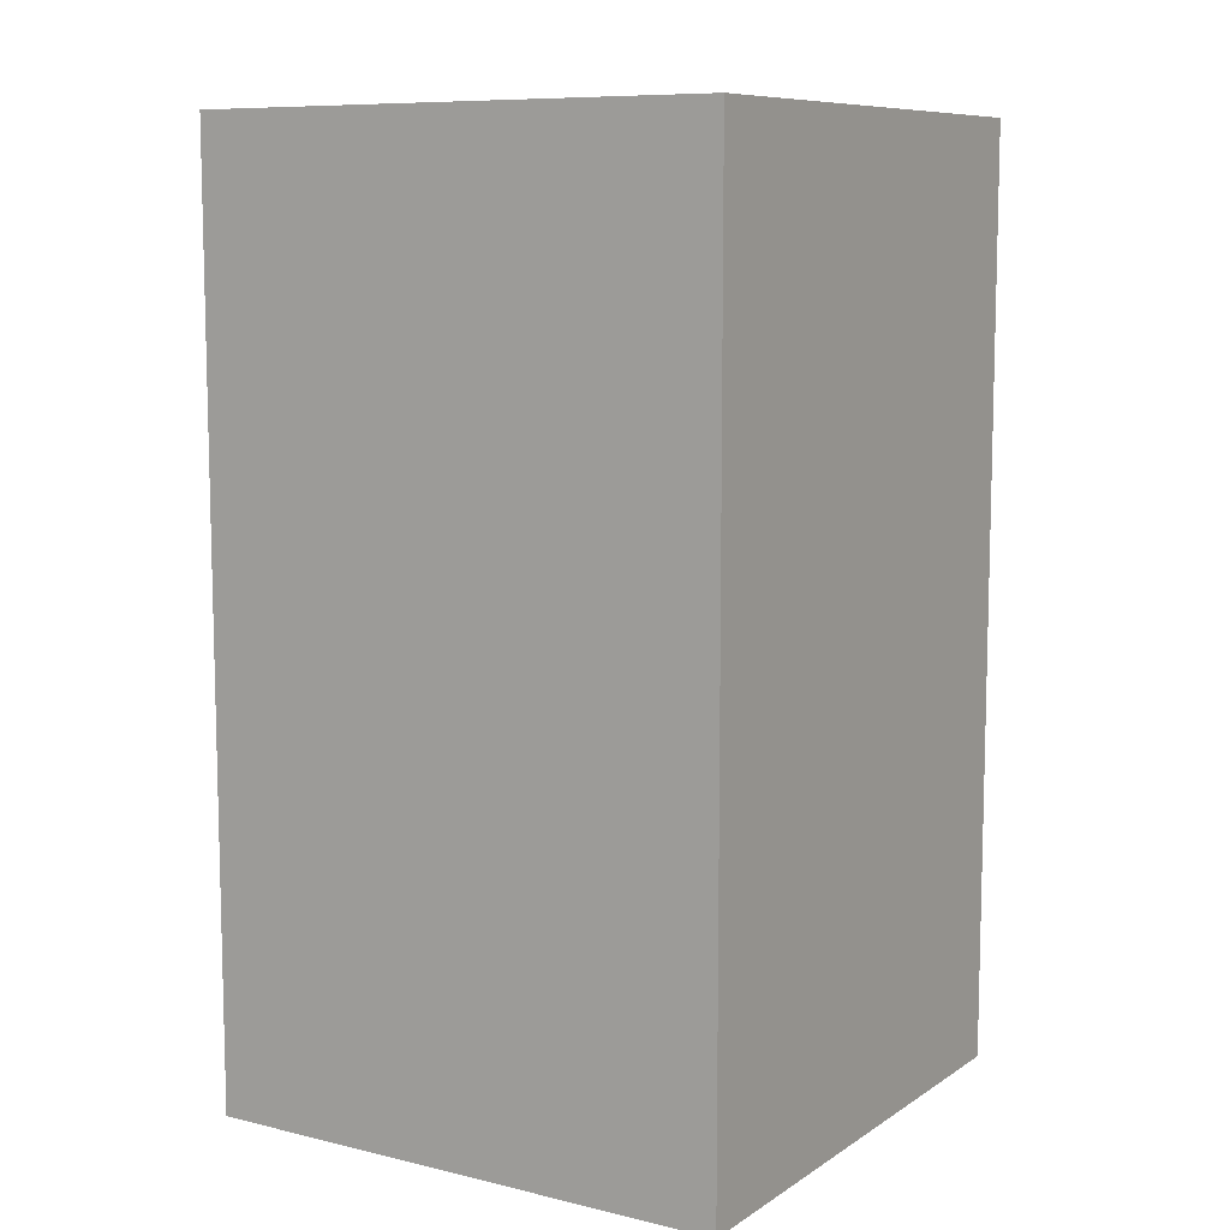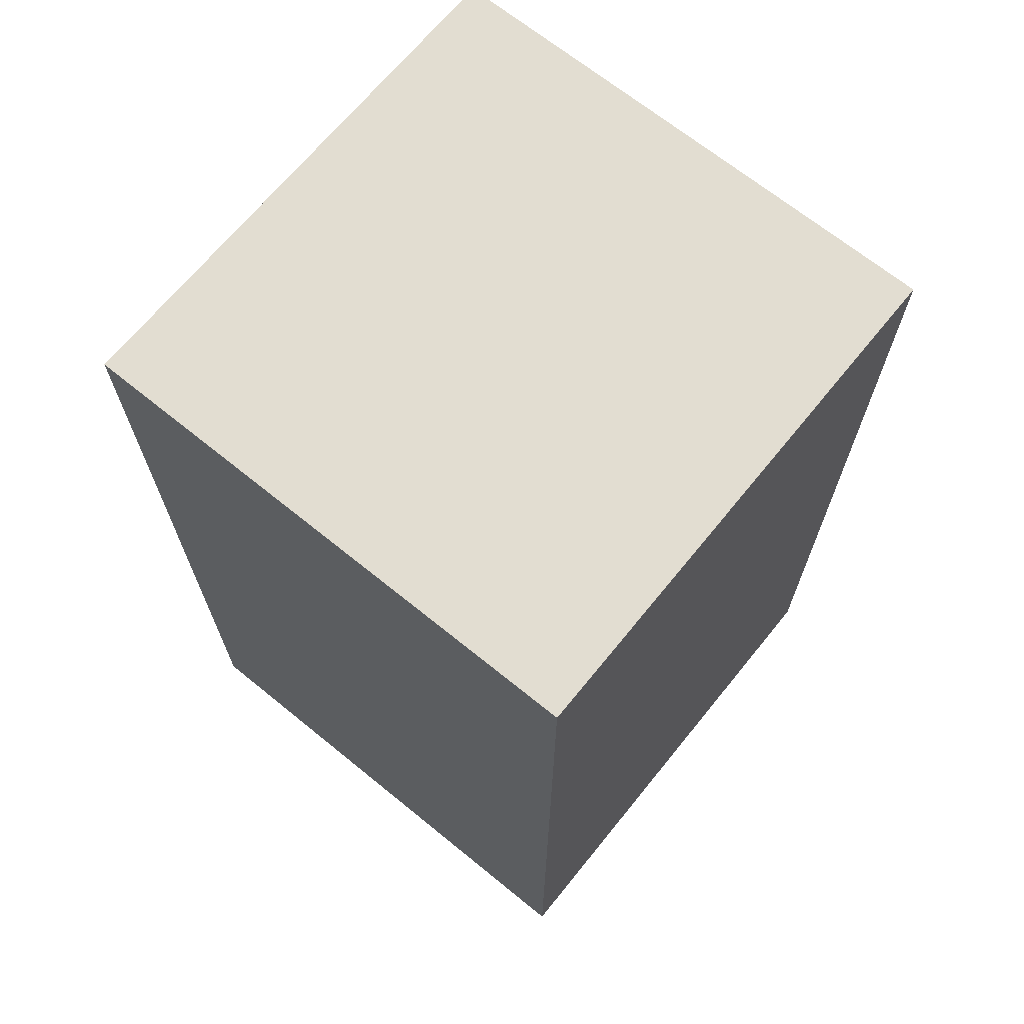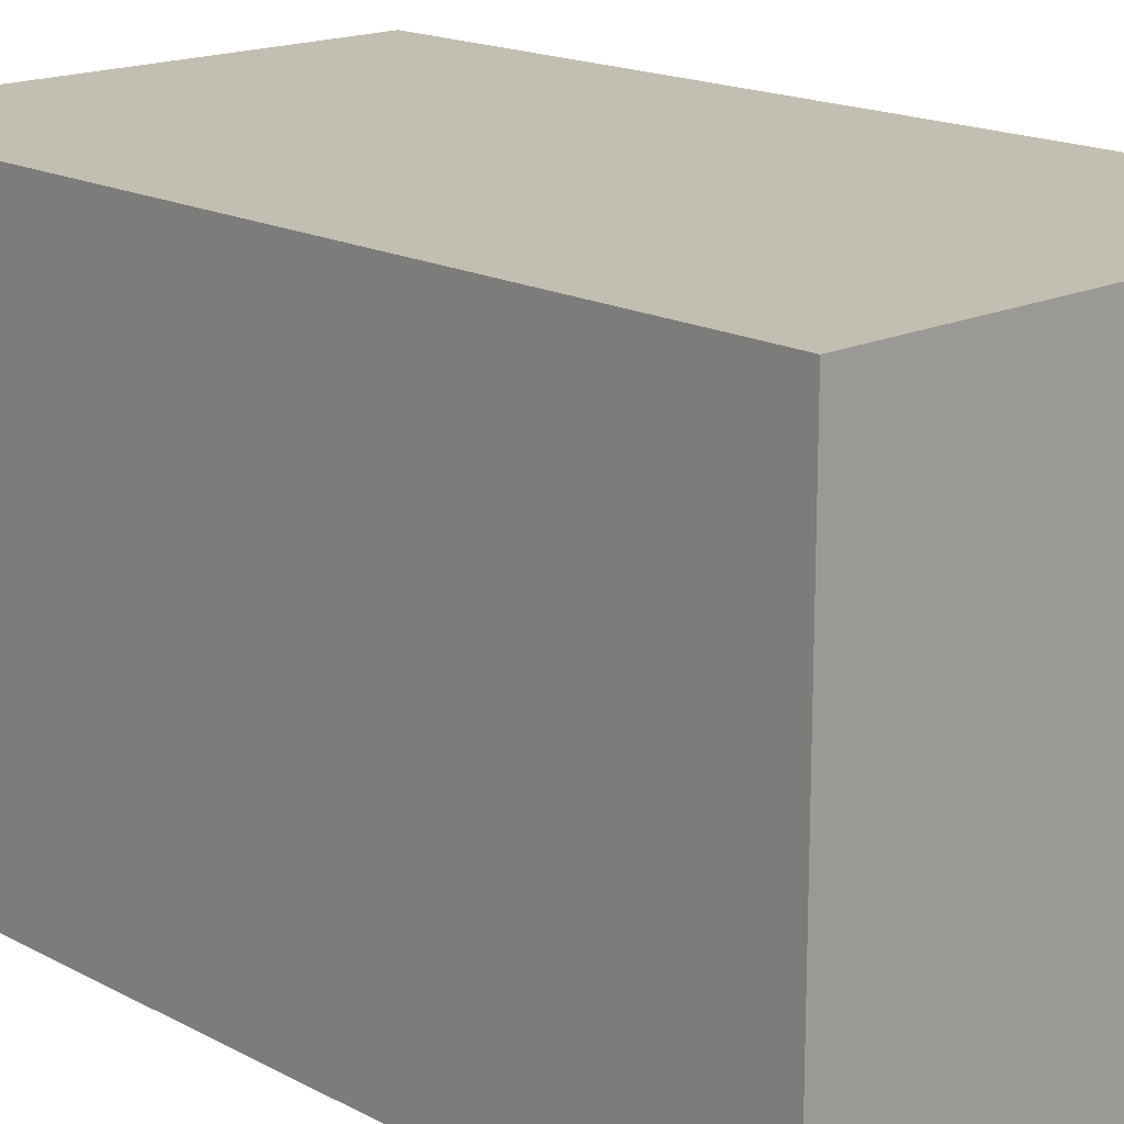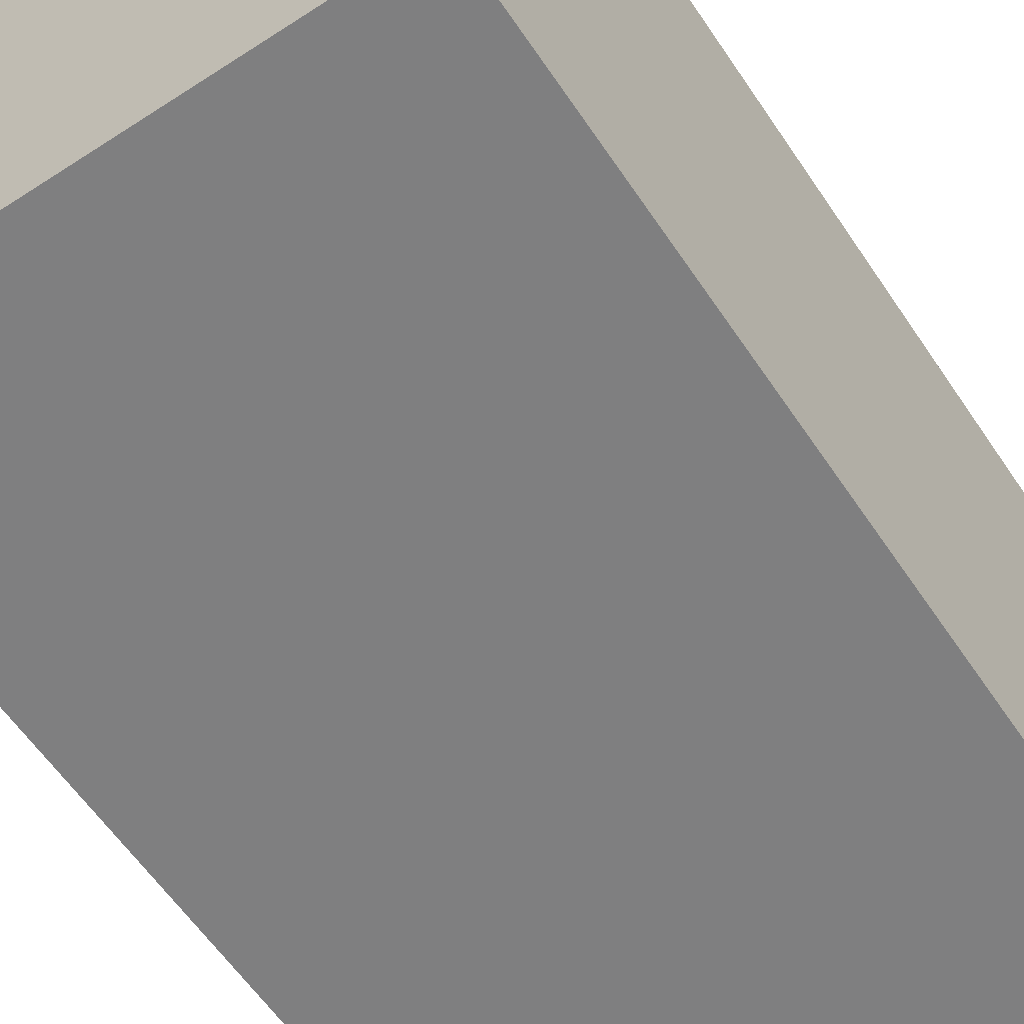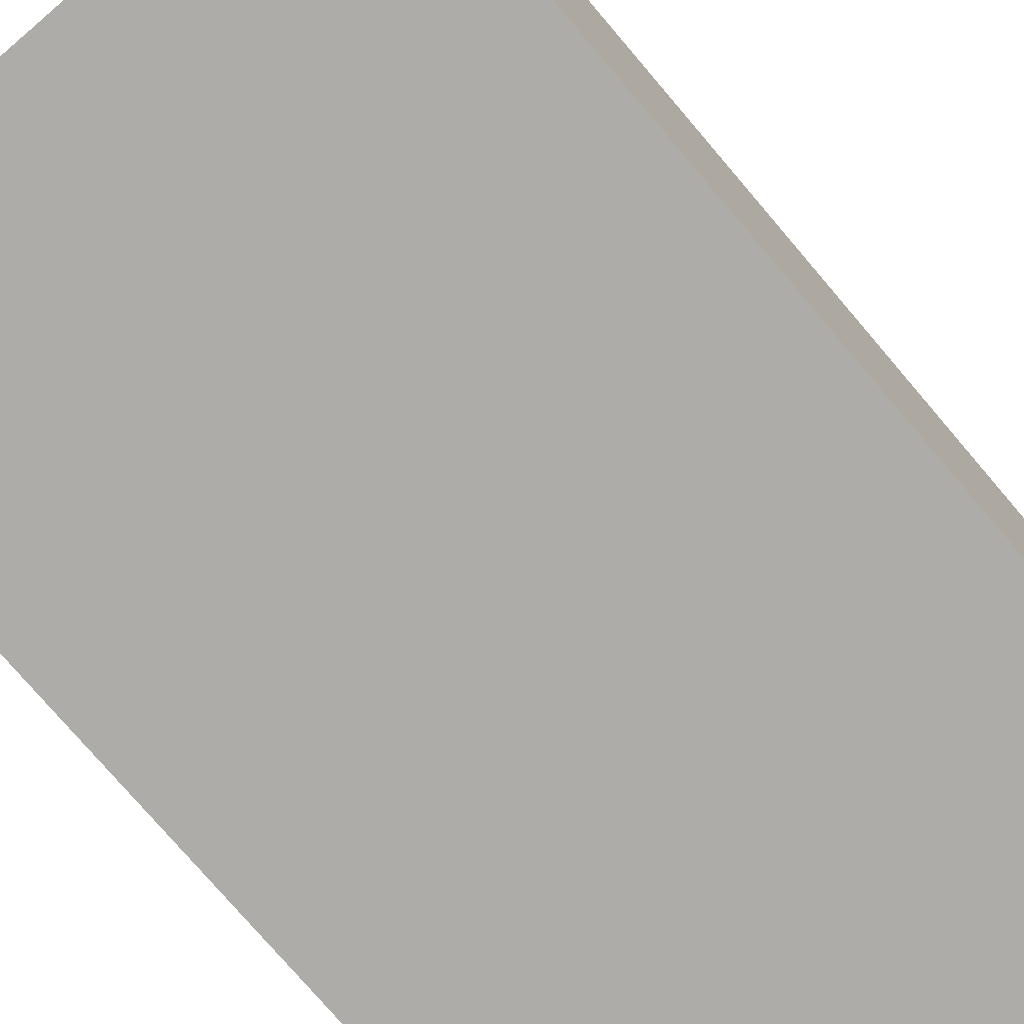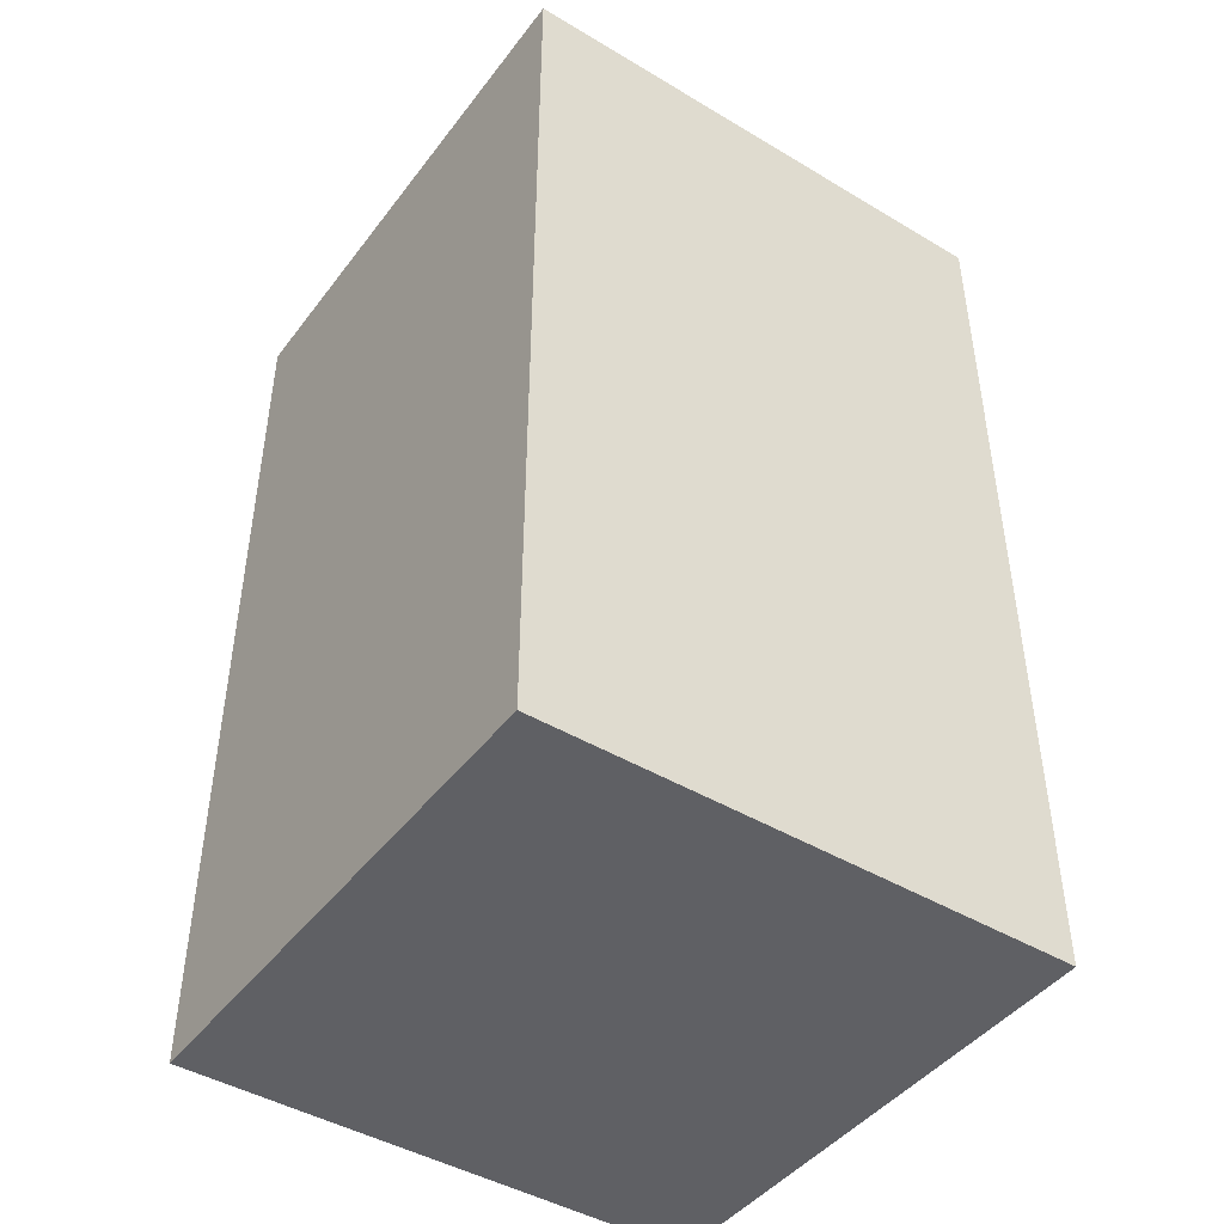
<metadata>
{"format":"obj","ext":"obj","renderer":"f3d","projection":"perspective","resolution":1024,"background":"white","views":[{"elev":9.1,"azim":-147.9,"up":"+Y"},{"elev":68.4,"azim":129.1,"up":"+Y"},{"elev":17.1,"azim":136.7,"up":"+Z"},{"elev":-59.7,"azim":33.7,"up":"+Z"},{"elev":-76.8,"azim":40.5,"up":"+Z"},{"elev":-44.8,"azim":-34.7,"up":"+Y"}]}
</metadata>
<code>
o Cube
v -2 2 2
v -2 -5 2
v -2 2 -2
v -2 -5 -2
v 2 2 2
v 2 -5 2
v 2 2 -2
v 2 -5 -2
f 1 5 7 3
f 4 3 7 8
f 8 7 5 6
f 6 2 4 8
f 2 1 3 4
f 6 5 1 2

</code>
